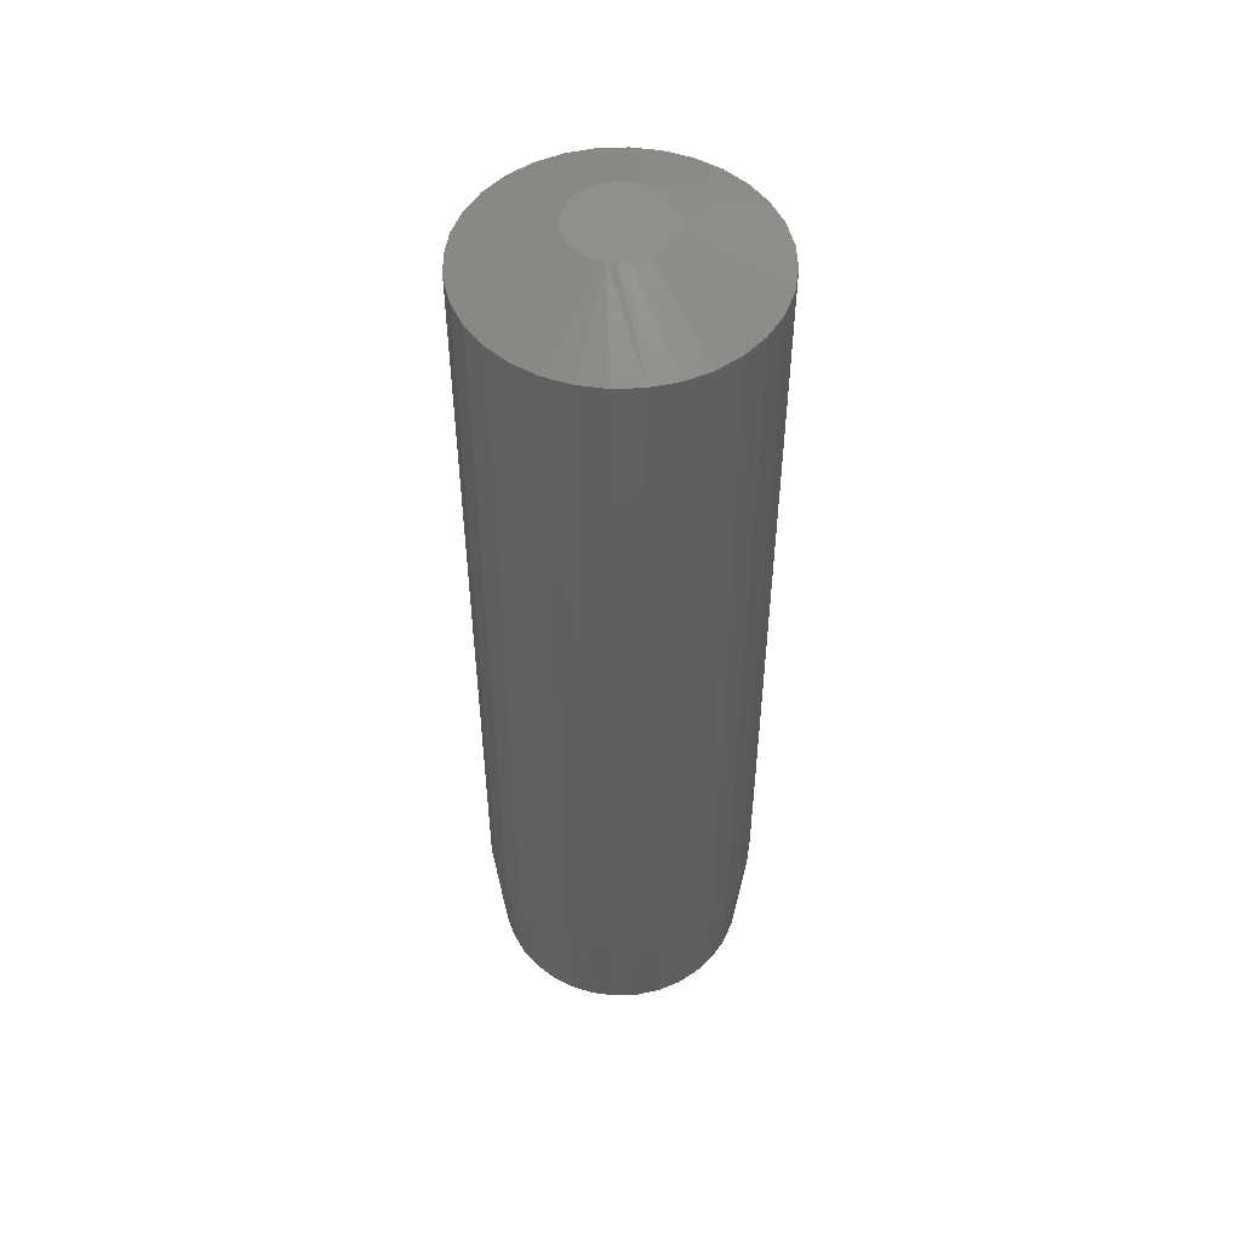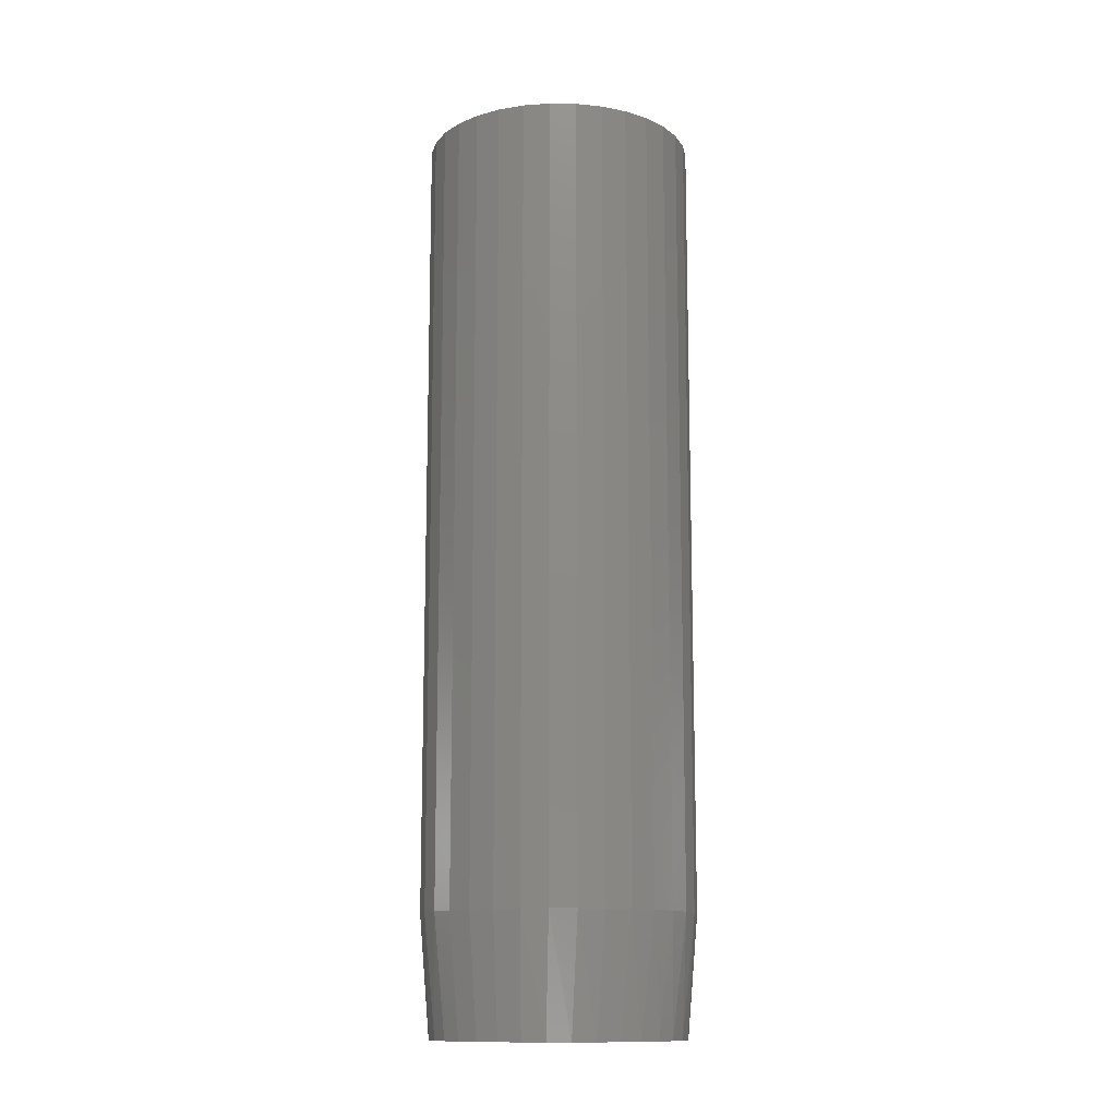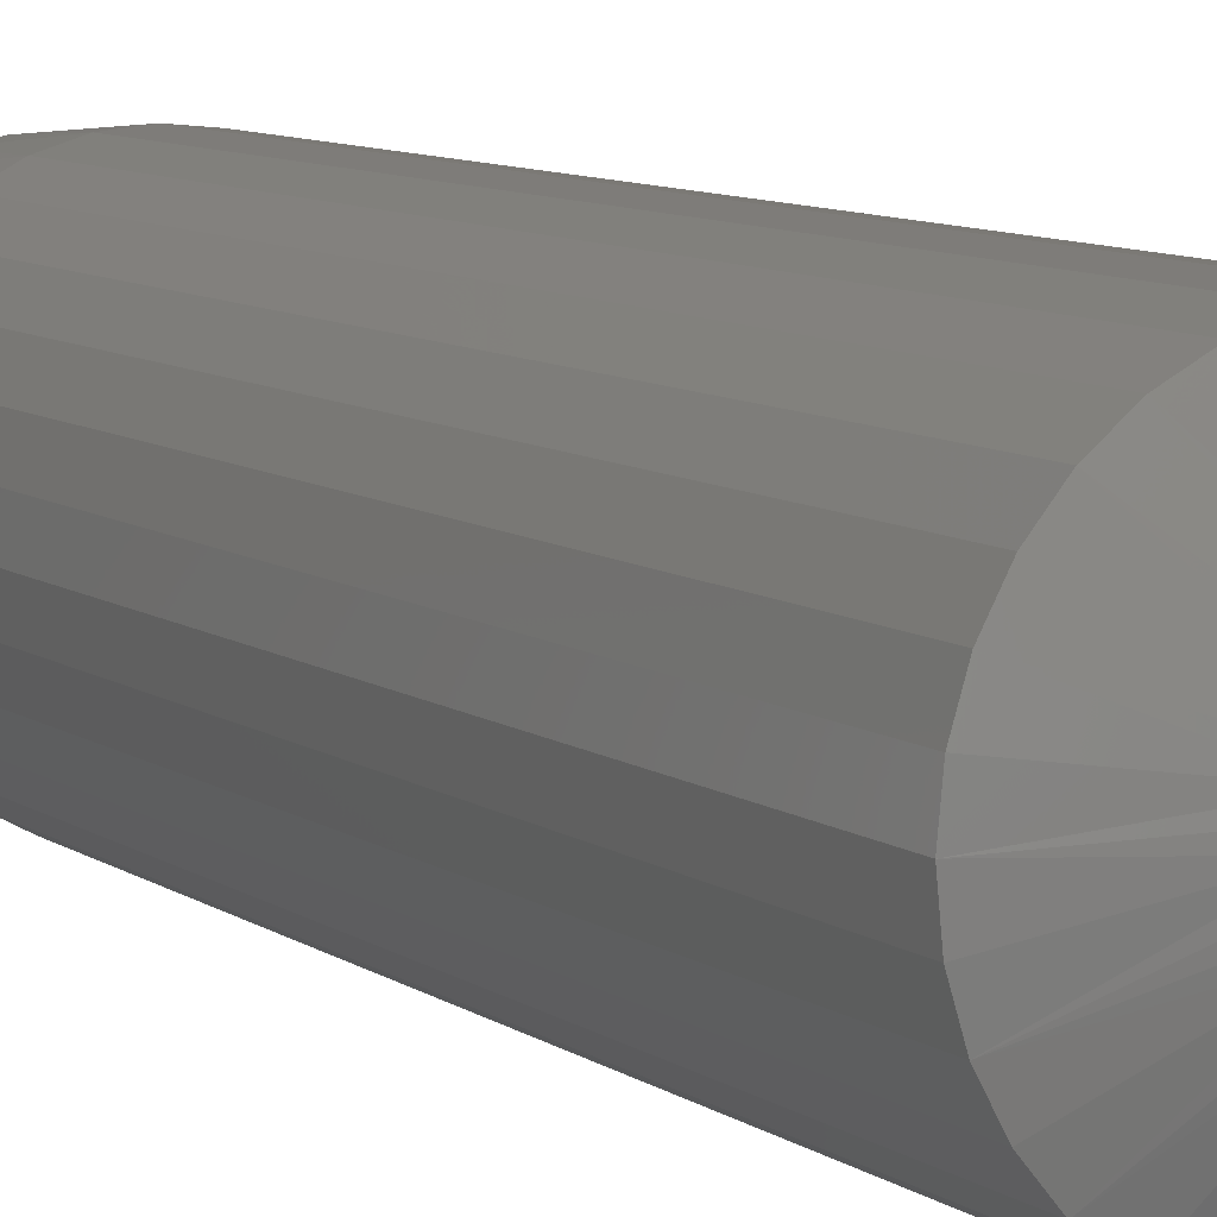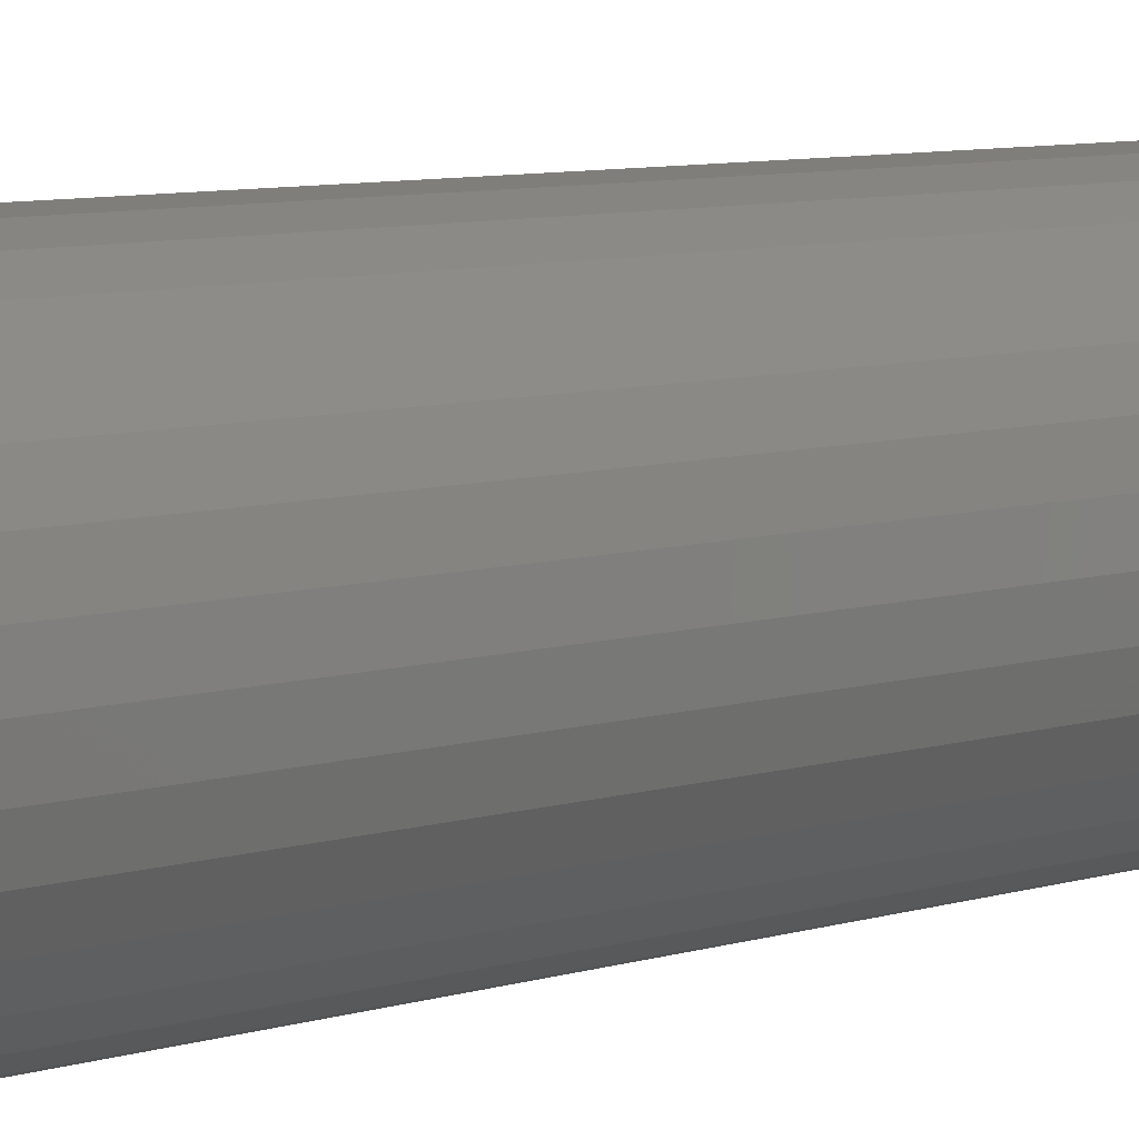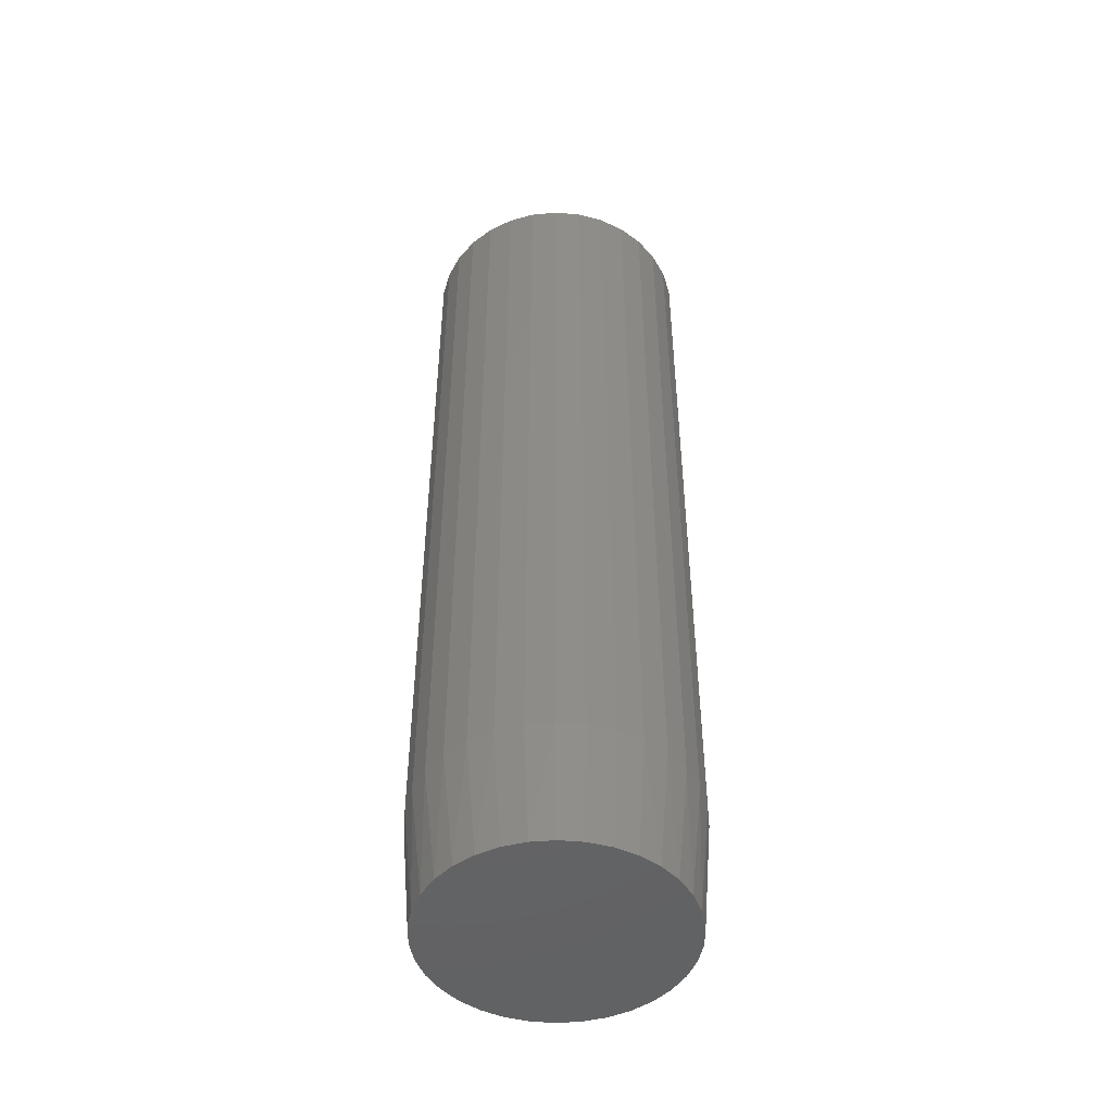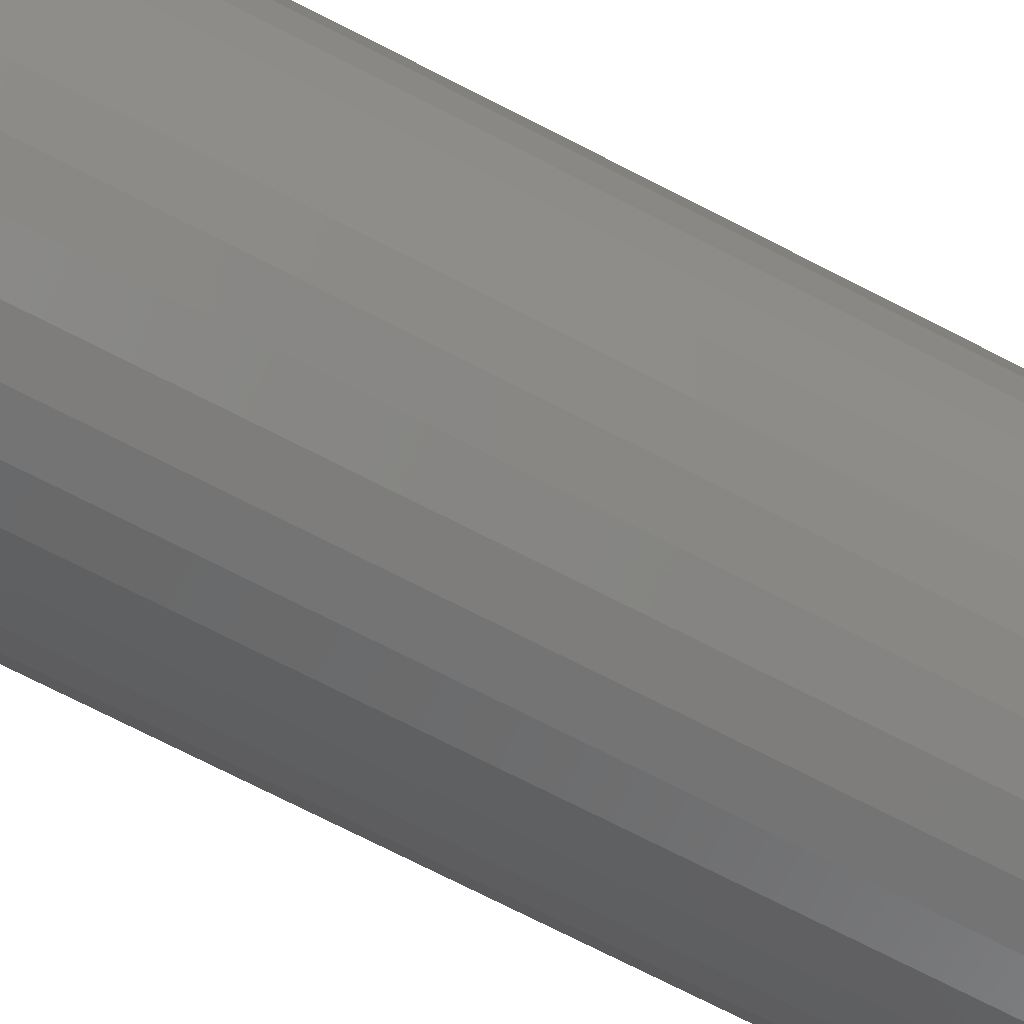
<metadata>
{"format":"stl","ext":"stl","renderer":"f3d","projection":"perspective","resolution":1024,"background":"white","views":[{"elev":51.4,"azim":-98.2,"up":"+Z"},{"elev":-12.8,"azim":116.3,"up":"+Z"},{"elev":7.9,"azim":-27.4,"up":"+Y"},{"elev":7.2,"azim":46.6,"up":"+Y"},{"elev":-47.9,"azim":-100.8,"up":"+Z"},{"elev":-71.8,"azim":-117.3,"up":"+Y"}]}
</metadata>
<code>
# stl→obj: 132 verts, 260 faces
v 0.1116 -2.61e-17 0.09375
v 0.1116 -2.61e-17 0.7188
v 0.1095 -0.02079 0.09375
v 0.1095 -0.02079 0.7188
v 0.1035 -0.04079 0.09375
v 0.1035 -0.04079 0.7188
v 0.09363 -0.05921 0.09375
v 0.09363 -0.05921 0.7188
v 0.08038 -0.07536 0.09375
v 0.08038 -0.07536 0.7188
v 0.06423 -0.08862 0.09375
v 0.06423 -0.08862 0.7188
v 0.0458 -0.09847 0.09375
v 0.0458 -0.09847 0.7188
v 0.02581 -0.1045 0.09375
v 0.02581 -0.1045 0.7188
v 0.005016 -0.1066 0.09375
v 0.005016 -0.1066 0.7188
v -0.01578 -0.1045 0.09375
v -0.01578 -0.1045 0.7188
v -0.03577 -0.09847 0.09375
v -0.03577 -0.09847 0.7188
v -0.0542 -0.08862 0.09375
v -0.0542 -0.08862 0.7188
v -0.07035 -0.07536 0.09375
v -0.07035 -0.07536 0.7188
v -0.0836 -0.05921 0.09375
v -0.0836 -0.05921 0.7188
v -0.09345 -0.04079 0.09375
v -0.09345 -0.04079 0.7188
v -0.09951 -0.02079 0.09375
v -0.09951 -0.02079 0.7188
v -0.1016 -3.428e-17 0.09375
v -0.1016 -3.428e-17 0.7188
v -0.09951 0.02079 0.09375
v -0.09951 0.02079 0.7188
v -0.09345 0.04079 0.09375
v -0.09345 0.04079 0.7188
v -0.0836 0.05921 0.09375
v -0.0836 0.05921 0.7188
v -0.07035 0.07536 0.09375
v -0.07035 0.07536 0.7188
v -0.0542 0.08862 0.09375
v -0.0542 0.08862 0.7188
v -0.03577 0.09847 0.09375
v -0.03577 0.09847 0.7188
v -0.01578 0.1045 0.09375
v -0.01578 0.1045 0.7188
v 0.005016 0.1066 0.09375
v 0.005016 0.1066 0.7188
v 0.02581 0.1045 0.09375
v 0.02581 0.1045 0.7188
v 0.0458 0.09847 0.09375
v 0.0458 0.09847 0.7188
v 0.06423 0.08862 0.09375
v 0.06423 0.08862 0.7188
v 0.08038 0.07536 0.09375
v 0.08038 0.07536 0.7188
v 0.09363 0.05921 0.09375
v 0.09363 0.05921 0.7188
v 0.1035 0.04079 0.09375
v 0.1035 0.04079 0.7188
v 0.1095 0.02079 0.09375
v 0.1095 0.02079 0.7188
v 0.008362 0.03611 0.75
v 0.00167 0.03611 0.75
v -0.004909 0.03488 0.75
v 0.01494 0.03488 0.75
v -0.01115 0.03246 0.75
v 0.02118 0.03246 0.75
v -0.01684 0.02894 0.75
v 0.02687 0.02894 0.75
v -0.02179 0.02443 0.75
v 0.03182 0.02443 0.75
v -0.02582 0.01909 0.75
v 0.03585 0.01909 0.75
v -0.0288 0.0131 0.75
v 0.03883 0.0131 0.75
v -0.03063 0.006663 0.75
v 0.04067 0.006664 0.75
v 0.04067 -0.006664 0.75
v -0.0288 -0.0131 0.75
v 0.03883 -0.0131 0.75
v -0.02582 -0.01909 0.75
v 0.03585 -0.01909 0.75
v -0.02179 -0.02443 0.75
v 0.03182 -0.02443 0.75
v -0.01684 -0.02894 0.75
v 0.02687 -0.02894 0.75
v -0.01115 -0.03246 0.75
v 0.02118 -0.03246 0.75
v -0.004909 -0.03488 0.75
v 0.01494 -0.03488 0.75
v 0.001669 -0.03611 0.75
v 0.008362 -0.03611 0.75
v 0.04128 4.247e-18 0.75
v -0.03125 -1.244e-06 0.75
v -0.03063 -0.006663 0.75
v -0.02201 0.095 0
v -0.004097 0.09835 0
v 0.01413 0.09835 0
v 0.03204 0.095 0
v -0.03901 0.08841 0
v 0.04904 0.08841 0
v -0.0545 0.07882 0
v 0.06454 0.07882 0
v 0.04904 -0.08841 0
v -0.03901 -0.08841 0
v 0.06454 -0.07882 0
v -0.02201 -0.095 0
v 0.03204 -0.095 0
v -0.004097 -0.09835 0
v 0.01413 -0.09835 0
v -0.0545 -0.07882 0
v -0.06797 -0.06654 0
v 0.07801 -0.06654 0
v -0.07896 -0.05199 0
v 0.08899 -0.05199 0
v -0.08708 -0.03568 0
v 0.09711 -0.03568 0
v -0.09207 -0.01815 0
v 0.1021 -0.01815 0
v -0.09375 -7.833e-07 0
v 0.1038 -5.453e-17 0
v -0.09207 0.01815 0
v 0.1021 0.01815 0
v -0.08708 0.03568 0
v 0.09711 0.03568 0
v -0.07896 0.05199 0
v 0.08899 0.05199 0
v -0.06797 0.06654 0
v 0.07801 0.06654 0
f 1 2 3
f 3 2 4
f 3 4 5
f 5 4 6
f 5 6 7
f 7 6 8
f 7 8 9
f 9 8 10
f 9 10 11
f 11 10 12
f 11 12 13
f 13 12 14
f 13 14 15
f 15 14 16
f 15 16 17
f 17 16 18
f 17 18 19
f 19 18 20
f 19 20 21
f 21 20 22
f 21 22 23
f 23 22 24
f 23 24 25
f 25 24 26
f 25 26 27
f 27 26 28
f 27 28 29
f 29 28 30
f 29 30 31
f 31 30 32
f 31 32 33
f 33 32 34
f 33 34 35
f 35 34 36
f 35 36 37
f 37 36 38
f 37 38 39
f 39 38 40
f 39 40 41
f 41 40 42
f 41 42 43
f 43 42 44
f 43 44 45
f 45 44 46
f 45 46 47
f 47 46 48
f 47 48 49
f 49 48 50
f 49 50 51
f 51 50 52
f 51 52 53
f 53 52 54
f 53 54 55
f 55 54 56
f 55 56 57
f 57 56 58
f 57 58 59
f 59 58 60
f 59 60 61
f 61 60 62
f 61 62 63
f 63 62 64
f 63 64 1
f 1 64 2
f 65 66 67
f 65 67 68
f 68 67 69
f 68 69 70
f 70 69 71
f 70 71 72
f 72 71 73
f 72 73 74
f 74 73 75
f 74 75 76
f 76 75 77
f 76 77 78
f 78 77 79
f 78 79 80
f 81 82 83
f 83 82 84
f 83 84 85
f 85 84 86
f 85 86 87
f 87 86 88
f 87 88 89
f 89 88 90
f 89 90 91
f 91 90 92
f 91 92 93
f 93 92 94
f 93 94 95
f 80 79 96
f 96 79 97
f 96 97 81
f 81 97 98
f 81 98 82
f 60 58 76
f 76 62 60
f 78 62 76
f 62 78 80
f 56 54 72
f 72 58 56
f 74 58 72
f 74 76 58
f 50 48 65
f 65 52 50
f 68 52 65
f 68 54 52
f 70 54 68
f 70 72 54
f 46 44 67
f 67 48 46
f 66 48 67
f 66 65 48
f 42 40 73
f 71 42 73
f 71 44 42
f 69 44 71
f 69 67 44
f 77 38 36
f 75 38 77
f 75 40 38
f 73 40 75
f 96 2 64
f 96 64 62
f 96 62 80
f 34 97 79
f 34 79 77
f 34 77 36
f 28 26 84
f 84 30 28
f 82 30 84
f 30 82 98
f 24 22 88
f 88 26 24
f 86 26 88
f 86 84 26
f 18 16 94
f 94 20 18
f 92 20 94
f 92 22 20
f 90 22 92
f 90 88 22
f 14 12 93
f 93 16 14
f 95 16 93
f 95 94 16
f 10 8 87
f 89 10 87
f 89 12 10
f 91 12 89
f 91 93 12
f 83 6 4
f 85 6 83
f 85 8 6
f 87 8 85
f 97 34 32
f 97 32 30
f 97 30 98
f 2 96 81
f 2 81 83
f 2 83 4
f 99 100 101
f 102 99 101
f 103 99 102
f 104 103 102
f 105 103 104
f 106 105 104
f 107 108 109
f 110 108 107
f 111 110 107
f 112 110 111
f 113 112 111
f 108 114 109
f 109 114 115
f 109 115 116
f 116 115 117
f 116 117 118
f 118 117 119
f 118 119 120
f 120 119 121
f 120 121 122
f 122 121 123
f 122 123 124
f 124 123 125
f 124 125 126
f 126 125 127
f 126 127 128
f 128 127 129
f 128 129 130
f 130 129 131
f 130 131 132
f 132 131 105
f 132 105 106
f 128 61 63
f 130 59 61
f 130 61 128
f 132 57 59
f 132 59 130
f 106 55 57
f 106 57 132
f 104 53 55
f 104 55 106
f 102 51 53
f 102 53 104
f 101 49 51
f 101 51 102
f 100 47 49
f 100 49 101
f 99 45 47
f 99 47 100
f 103 43 45
f 103 45 99
f 105 41 43
f 105 43 103
f 131 39 41
f 131 41 105
f 129 37 39
f 129 39 131
f 127 35 37
f 127 37 129
f 123 33 125
f 125 33 35
f 125 35 127
f 1 124 63
f 63 124 126
f 63 126 128
f 119 29 31
f 117 27 29
f 117 29 119
f 115 25 27
f 115 27 117
f 114 23 25
f 114 25 115
f 108 21 23
f 108 23 114
f 110 19 21
f 110 21 108
f 112 17 19
f 112 19 110
f 113 15 17
f 113 17 112
f 111 13 15
f 111 15 113
f 107 11 13
f 107 13 111
f 109 9 11
f 109 11 107
f 116 7 9
f 116 9 109
f 118 5 7
f 118 7 116
f 120 3 5
f 120 5 118
f 124 1 122
f 122 1 3
f 122 3 120
f 33 123 31
f 31 123 121
f 31 121 119

</code>
